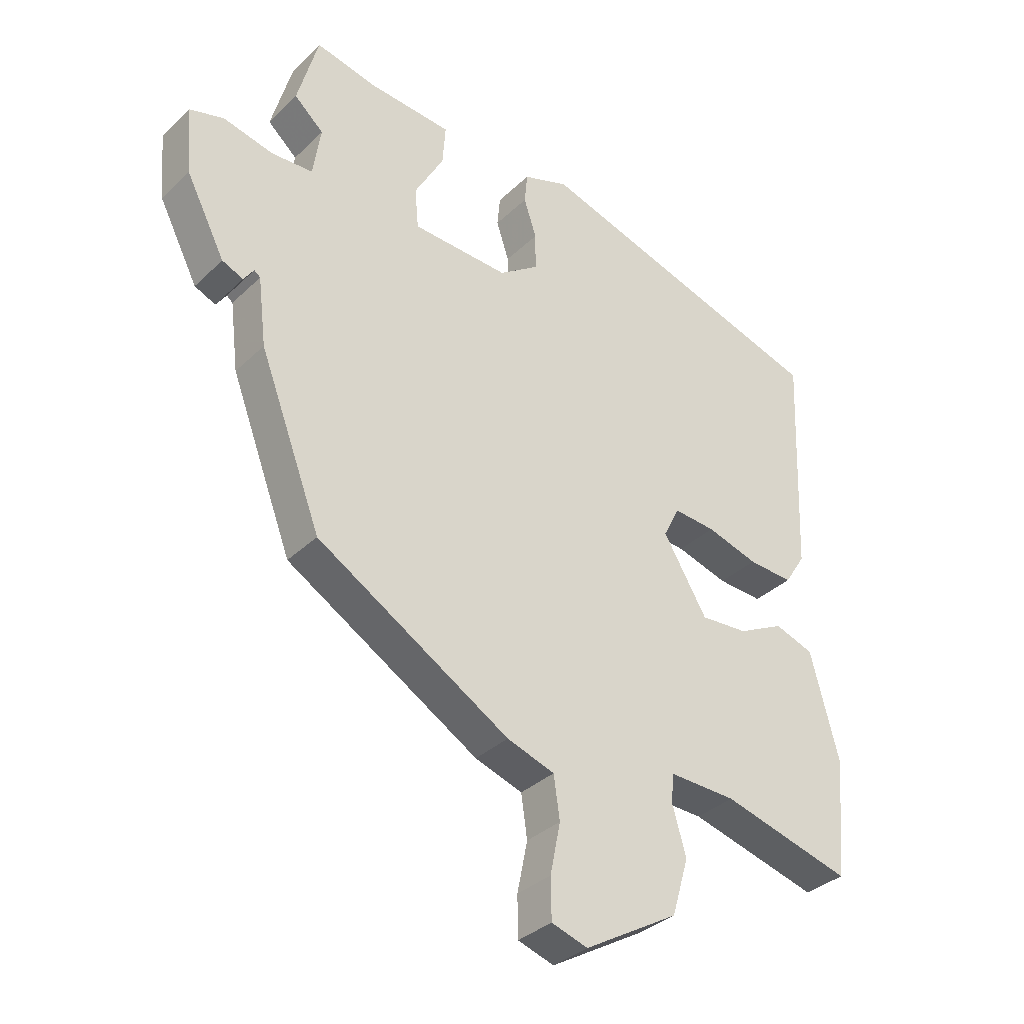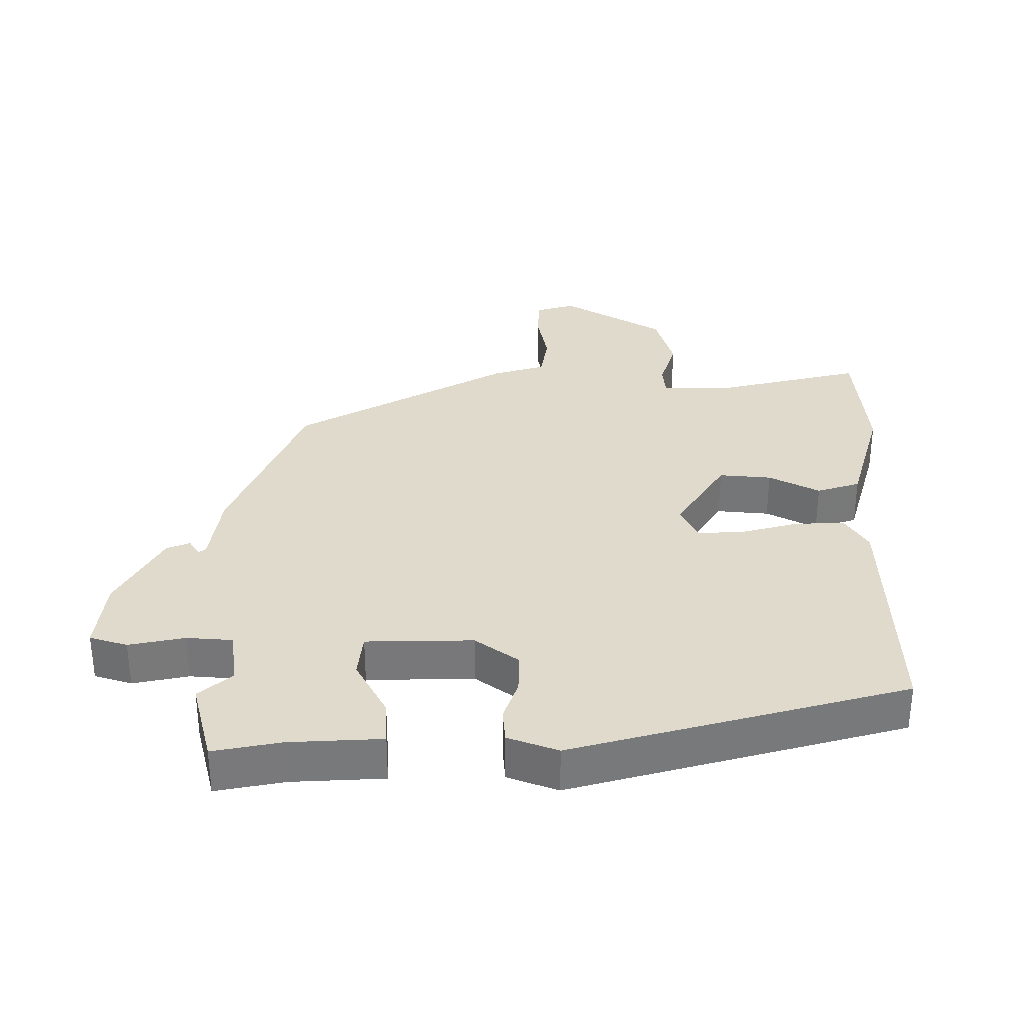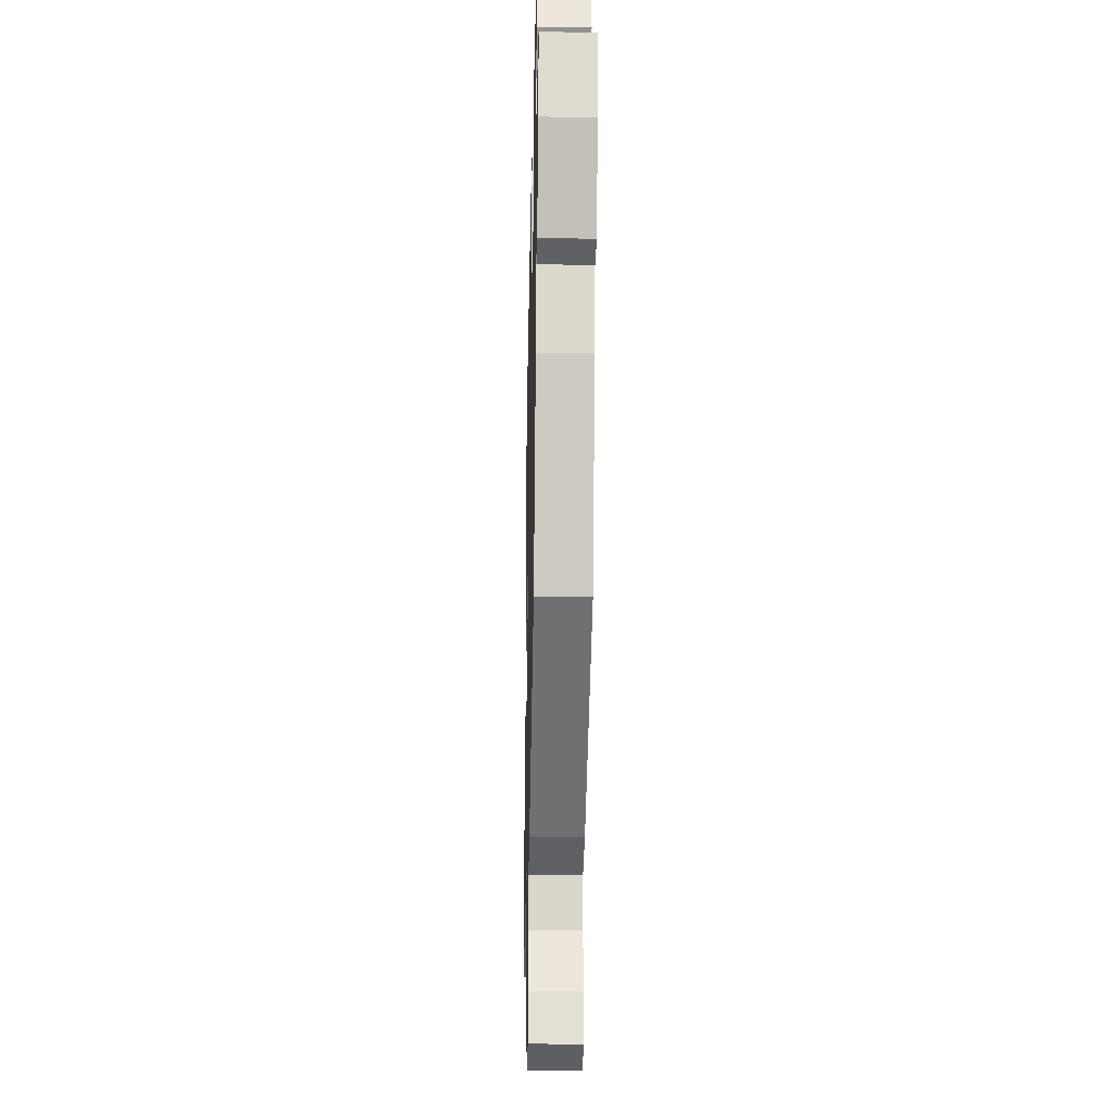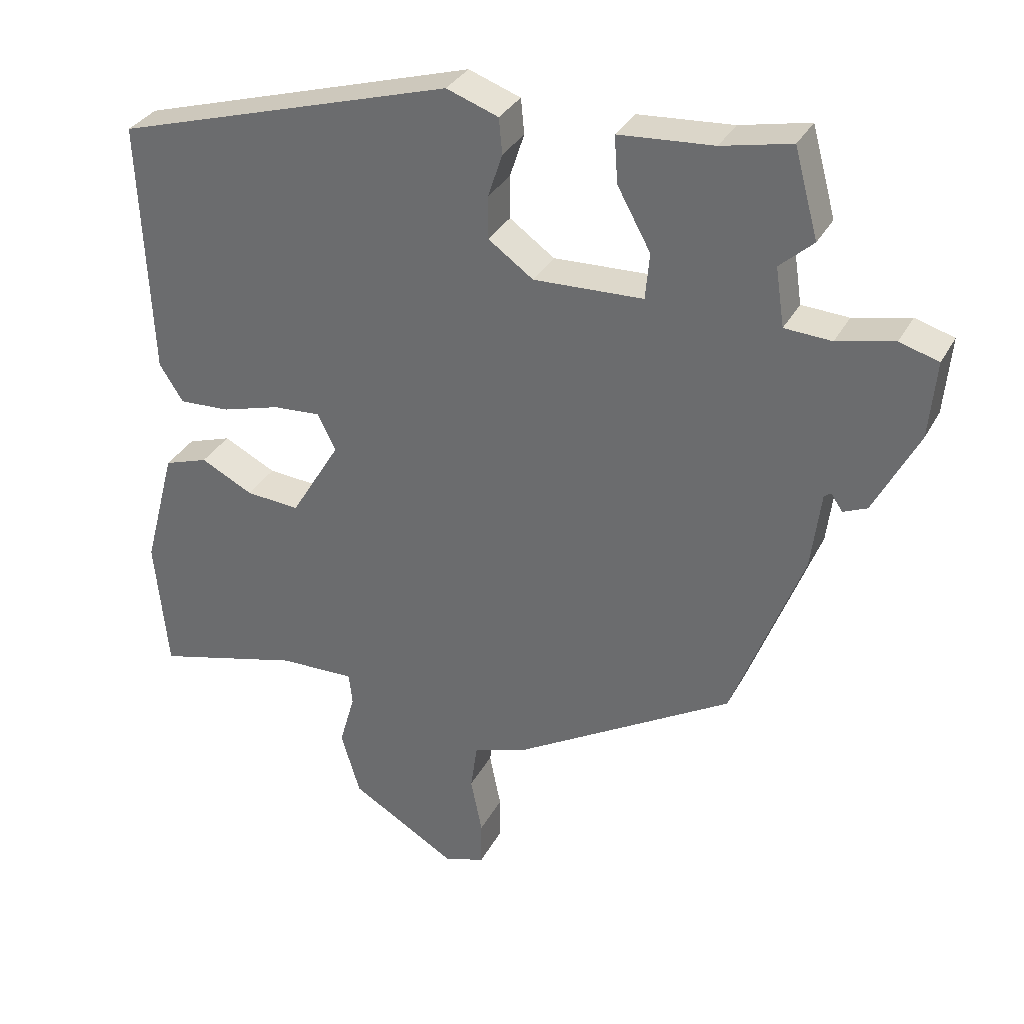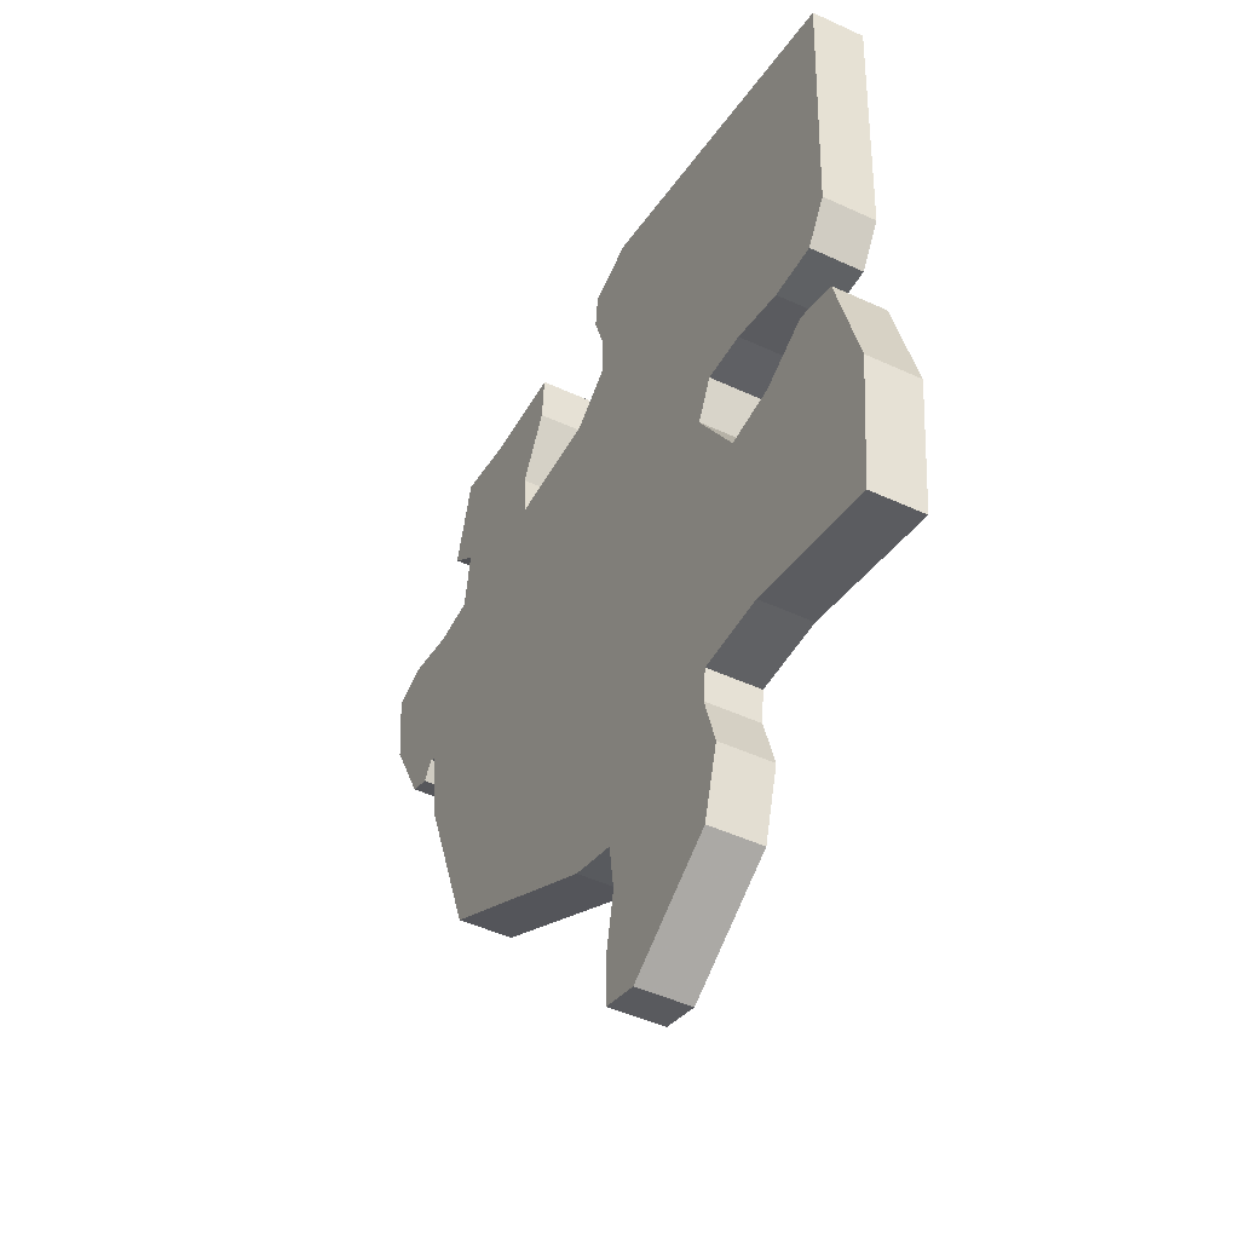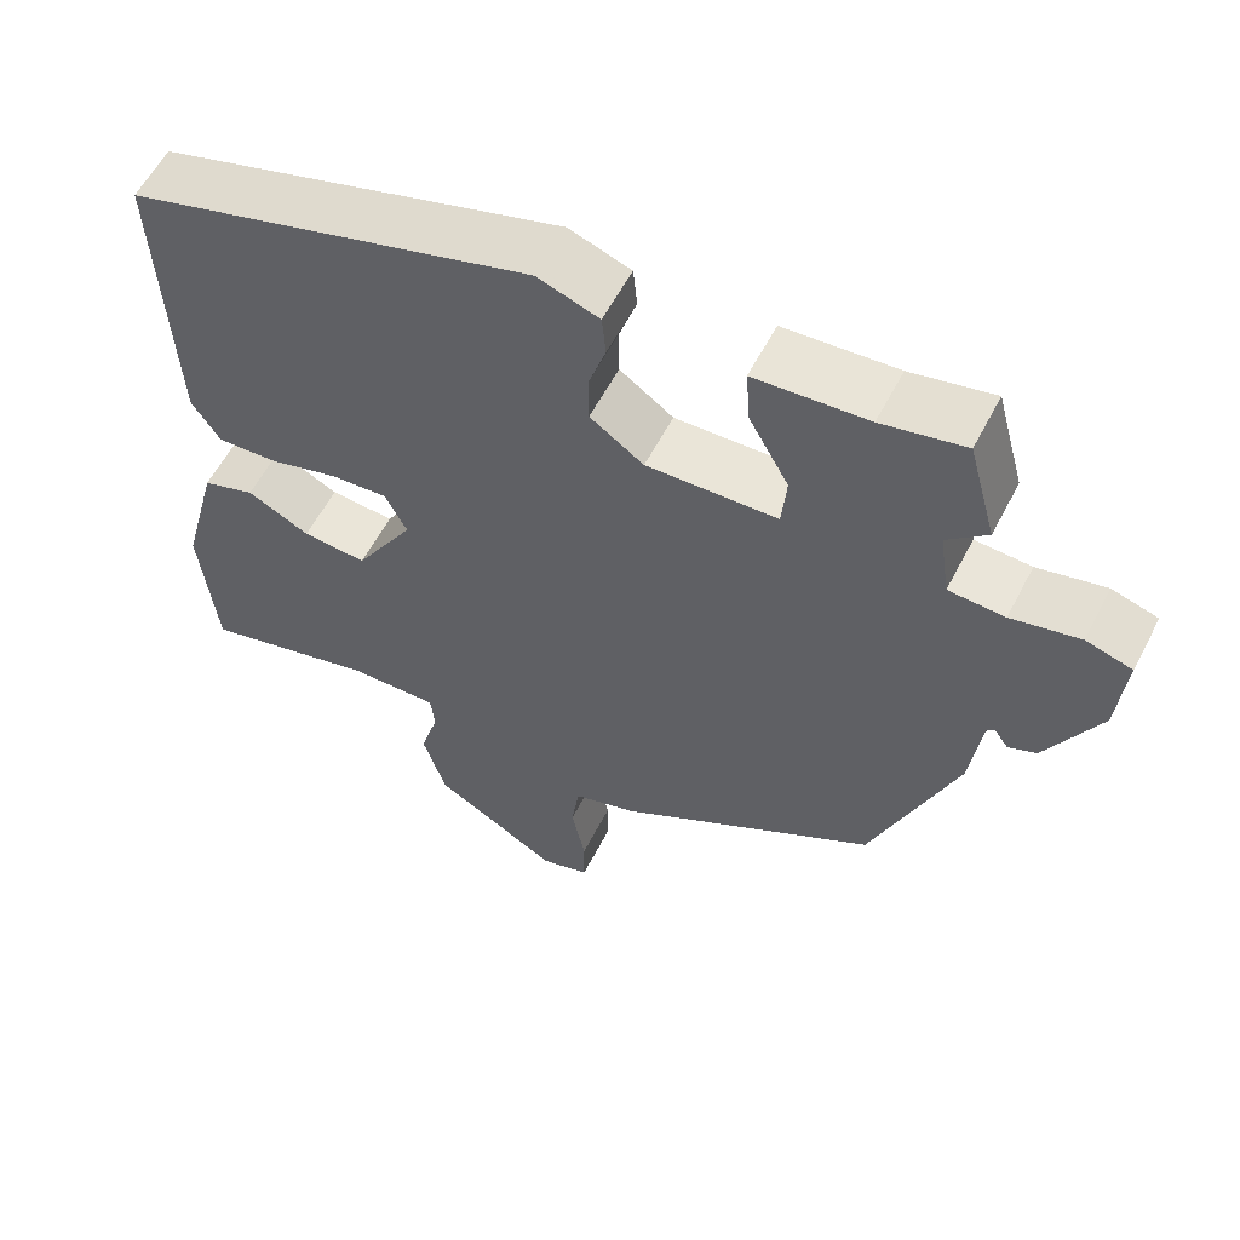
<metadata>
{"format":"obj","ext":"obj","renderer":"f3d","projection":"perspective","resolution":1024,"background":"white","views":[{"elev":-34.6,"azim":-38.5,"up":"+Z"},{"elev":32.5,"azim":1.1,"up":"+Y"},{"elev":-24.2,"azim":-91.3,"up":"+Z"},{"elev":32.9,"azim":-155.5,"up":"+Z"},{"elev":-48.2,"azim":62.7,"up":"+Z"},{"elev":58.6,"azim":-152.8,"up":"+Z"}]}
</metadata>
<code>
v 0.495 0.07 0.399
v 0.479 0.07 0.022
v 0.444 0.07 -0.033
v 0.369 0.07 -0.029
v 0.283 0.07 -0.004
v 0.213 0.07 0.001
v 0.186 0.07 -0.053
v 0.259 0.07 -0.174
v 0.338 0.07 -0.168
v 0.415 0.07 -0.129
v 0.48 0.07 -0.151
v 0.527 0.07 -0.329
v 0.508 0.07 -0.526
v 0.292 0.07 -0.469
v 0.181 0.07 -0.466
v 0.176 0.07 -0.513
v 0.199 0.07 -0.593
v 0.171 0.07 -0.687
v 0.015 0.07 -0.779
v -0.045 0.07 -0.76
v -0.046 0.07 -0.693
v -0.029 0.07 -0.609
v -0.039 0.07 -0.539
v -0.118 0.07 -0.513
v -0.439 0.07 -0.322
v -0.542 0.07 -0.052
v -0.556 0.07 0.062
v -0.566 0.07 0.07
v -0.583 0.07 0.045
v -0.618 0.07 0.06
v -0.683 0.07 0.186
v -0.693 0.07 0.299
v -0.636 0.07 0.316
v -0.552 0.07 0.297
v -0.483 0.07 0.301
v -0.47 0.07 0.387
v -0.519 0.07 0.431
v -0.484 0.07 0.559
v -0.382 0.07 0.537
v -0.243 0.07 0.527
v -0.248 0.07 0.458
v -0.297 0.07 0.369
v -0.291 0.07 0.301
v -0.13 0.07 0.295
v -0.064 0.07 0.342
v -0.064 0.07 0.405
v -0.085 0.07 0.469
v -0.08 0.07 0.521
v -0.004 0.07 0.548
v 0.495 0 0.399
v 0.479 0 0.022
v 0.444 0 -0.033
v 0.369 0 -0.029
v 0.283 0 -0.004
v 0.213 0 0.001
v 0.186 0 -0.053
v 0.259 0 -0.174
v 0.338 0 -0.168
v 0.415 0 -0.129
v 0.48 0 -0.151
v 0.527 0 -0.329
v 0.508 0 -0.526
v 0.292 0 -0.469
v 0.181 0 -0.466
v 0.176 0 -0.513
v 0.199 0 -0.593
v 0.171 0 -0.687
v 0.015 0 -0.779
v -0.045 0 -0.76
v -0.046 0 -0.693
v -0.029 0 -0.609
v -0.039 0 -0.539
v -0.118 0 -0.513
v -0.439 0 -0.322
v -0.542 0 -0.052
v -0.556 0 0.062
v -0.566 0 0.07
v -0.583 0 0.045
v -0.618 0 0.06
v -0.683 0 0.186
v -0.693 0 0.299
v -0.636 0 0.316
v -0.552 0 0.297
v -0.483 0 0.301
v -0.47 0 0.387
v -0.519 0 0.431
v -0.484 0 0.559
v -0.382 0 0.537
v -0.243 0 0.527
v -0.248 0 0.458
v -0.297 0 0.369
v -0.291 0 0.301
v -0.13 0 0.295
v -0.064 0 0.342
v -0.064 0 0.405
v -0.085 0 0.469
v -0.08 0 0.521
v -0.004 0 0.548
f 3 4 5
f 2 3 5
f 1 2 5
f 49 1 5
f 48 49 5
f 47 48 5
f 46 47 5
f 45 46 5 6
f 44 45 6 7
f 43 44 7 8
f 39 40 41 42
f 39 42 43
f 38 39 43
f 37 38 43
f 36 37 43
f 35 36 43 8
f 32 33 34
f 31 32 34
f 30 31 34
f 29 30 34
f 28 29 34
f 34 35 8
f 28 34 8
f 27 28 8
f 26 27 8
f 25 26 8
f 24 25 8
f 23 24 8
f 20 21 22
f 19 20 22
f 18 19 22
f 17 18 22
f 16 17 22
f 15 16 22 23
f 12 13 14
f 11 12 14
f 10 11 14
f 9 10 14
f 9 14 15
f 8 9 15 23
f 54 53 52
f 54 52 51
f 54 51 50
f 54 50 98
f 54 98 97
f 54 97 96
f 54 96 95
f 55 54 95 94
f 56 55 94 93
f 57 56 93 92
f 91 90 89 88
f 92 91 88
f 92 88 87
f 92 87 86
f 92 86 85
f 57 92 85 84
f 83 82 81
f 83 81 80
f 83 80 79
f 83 79 78
f 83 78 77
f 57 84 83
f 57 83 77
f 57 77 76
f 57 76 75
f 57 75 74
f 57 74 73
f 57 73 72
f 71 70 69
f 71 69 68
f 71 68 67
f 71 67 66
f 71 66 65
f 72 71 65 64
f 63 62 61
f 63 61 60
f 63 60 59
f 63 59 58
f 64 63 58
f 72 64 58 57
f 1 50 51 2
f 2 51 52 3
f 3 52 53 4
f 4 53 54 5
f 5 54 55 6
f 6 55 56 7
f 7 56 57 8
f 8 57 58 9
f 9 58 59 10
f 10 59 60 11
f 11 60 61 12
f 12 61 62 13
f 13 62 63 14
f 14 63 64 15
f 15 64 65 16
f 16 65 66 17
f 17 66 67 18
f 18 67 68 19
f 19 68 69 20
f 20 69 70 21
f 21 70 71 22
f 22 71 72 23
f 23 72 73 24
f 24 73 74 25
f 25 74 75 26
f 26 75 76 27
f 27 76 77 28
f 28 77 78 29
f 29 78 79 30
f 30 79 80 31
f 31 80 81 32
f 32 81 82 33
f 33 82 83 34
f 34 83 84 35
f 35 84 85 36
f 36 85 86 37
f 37 86 87 38
f 38 87 88 39
f 39 88 89 40
f 40 89 90 41
f 41 90 91 42
f 42 91 92 43
f 43 92 93 44
f 44 93 94 45
f 45 94 95 46
f 46 95 96 47
f 47 96 97 48
f 48 97 98 49
f 49 98 50 1

</code>
